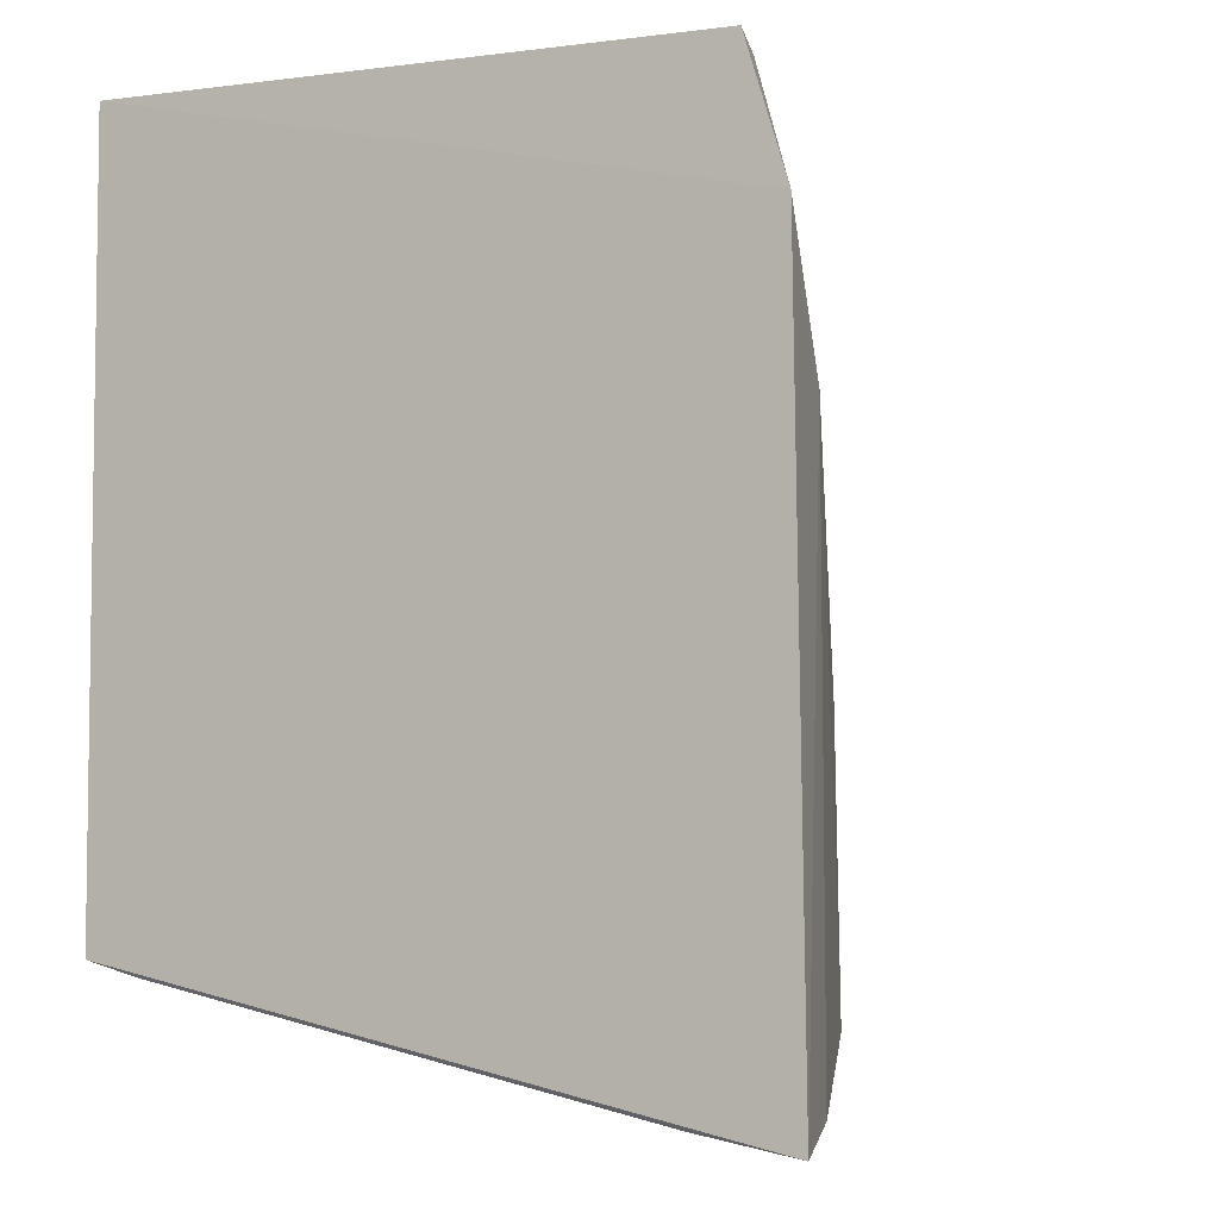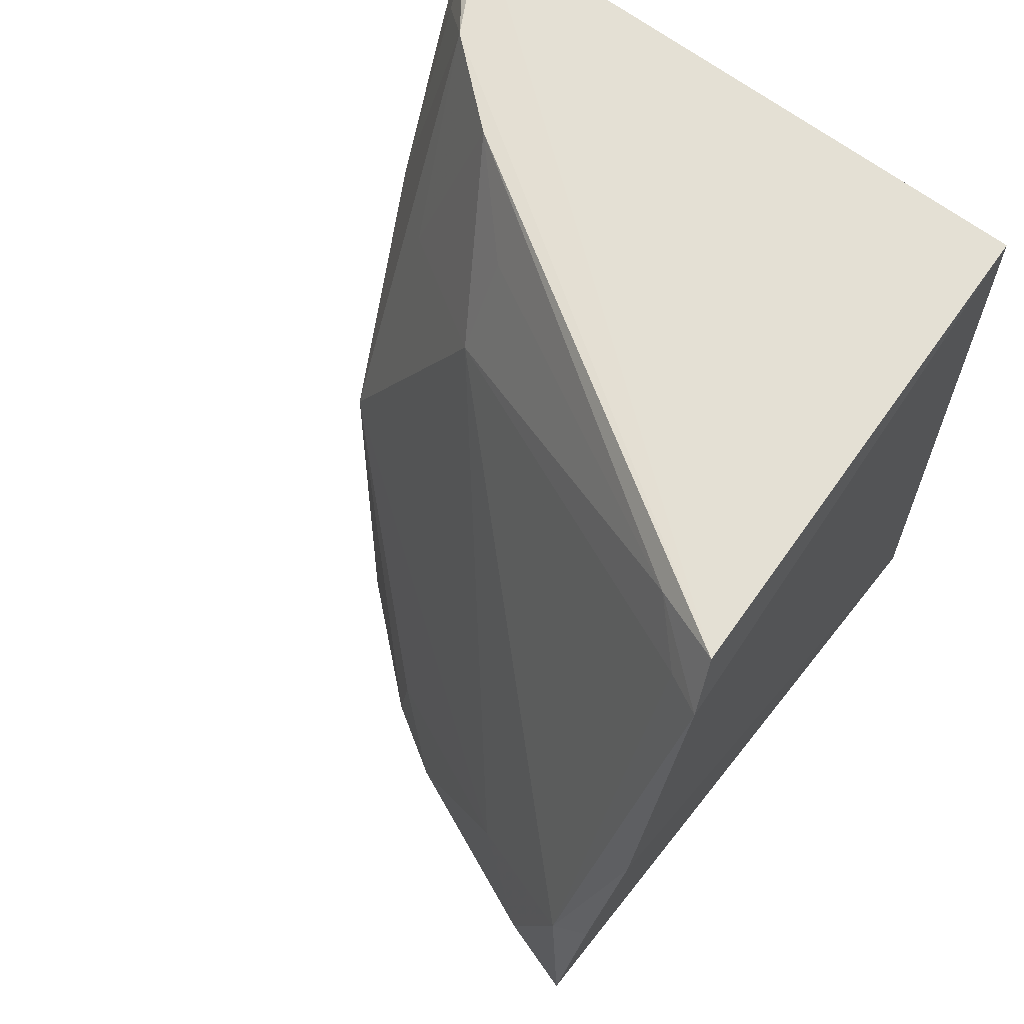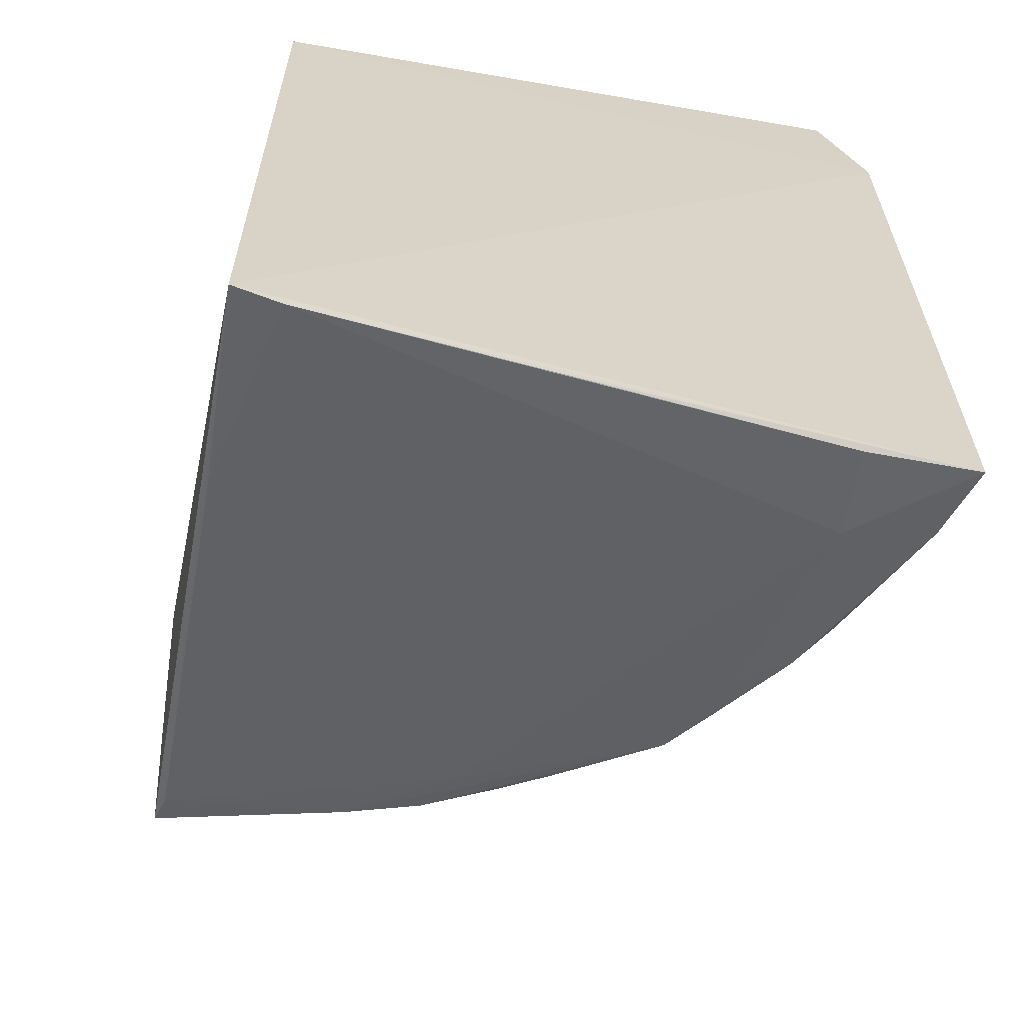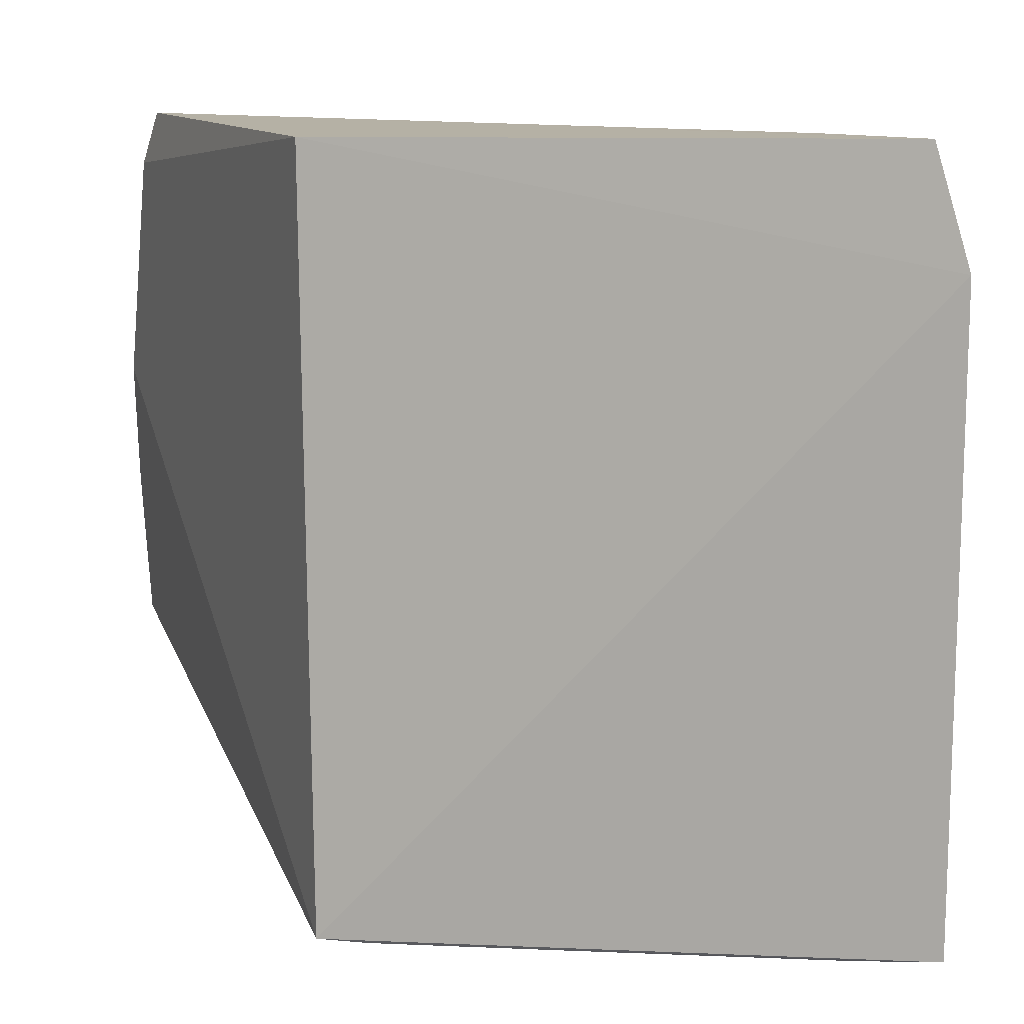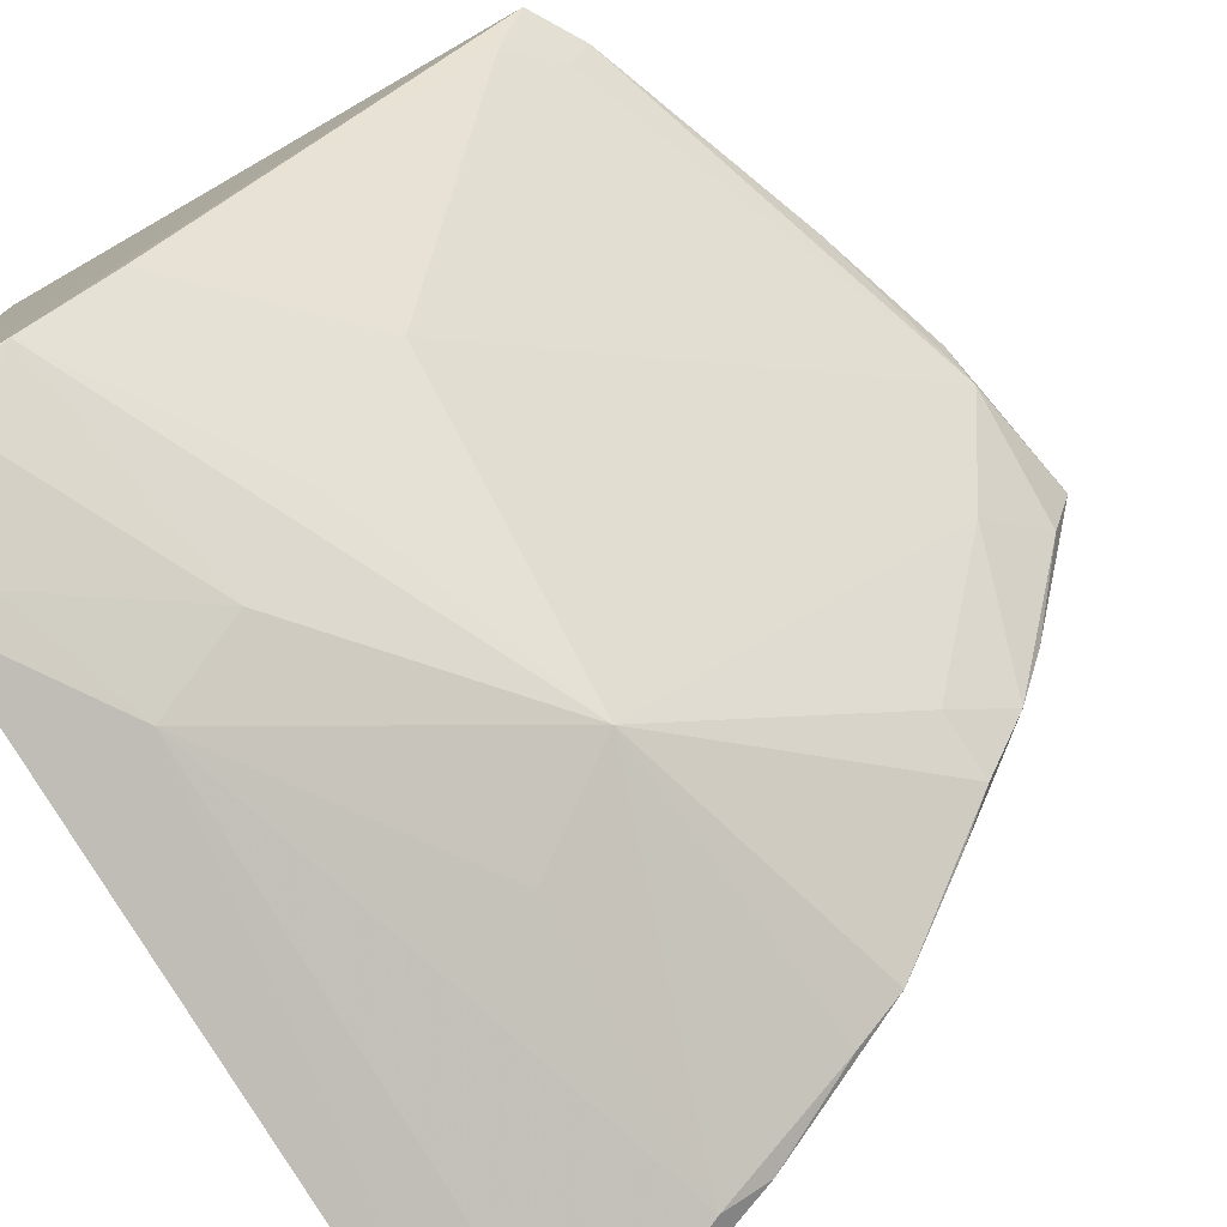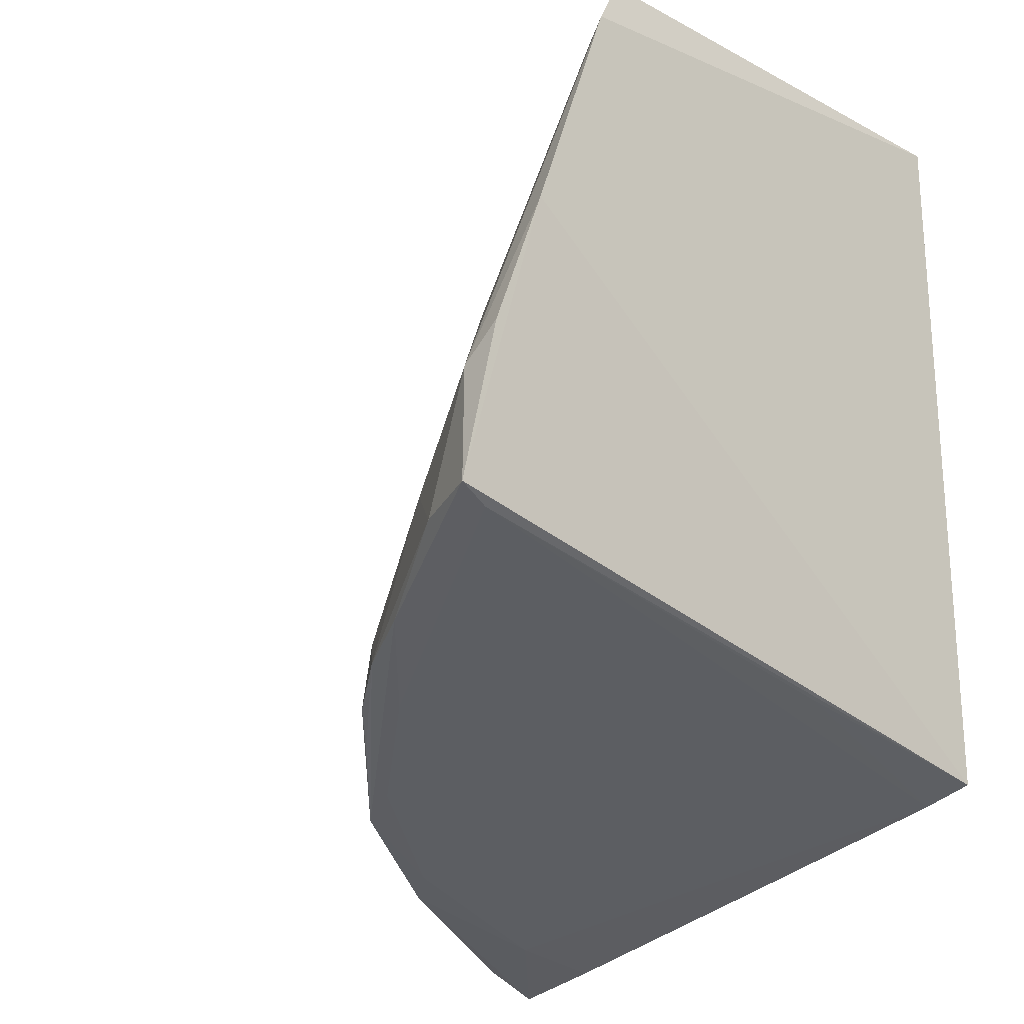
<metadata>
{"format":"obj","ext":"obj","renderer":"f3d","projection":"perspective","resolution":1024,"background":"white","views":[{"elev":-3.5,"azim":118.0,"up":"+Y"},{"elev":65.2,"azim":-53.2,"up":"+Y"},{"elev":-61.5,"azim":79.0,"up":"+Y"},{"elev":13.3,"azim":69.5,"up":"+Y"},{"elev":-78.7,"azim":-149.1,"up":"+Z"},{"elev":-22.2,"azim":-42.4,"up":"+Y"}]}
</metadata>
<code>
v -0.1736 -0.2629 -0.252
v -0.1706 -0.2992 -0.4514
v -0.1701 -0.02603 -0.4349
v -0.3355 -0.02351 -0.2304
v -0.3959 -0.2131 -0.2351
v -0.1753 -0.02056 -0.2348
v -0.1685 -0.06824 -0.4489
v -0.2633 -0.2742 -0.4061
v -0.2766 -0.1693 -0.4117
v -0.1726 -0.2585 -0.2354
v -0.173 -0.2944 -0.4177
v -0.3848 -0.217 -0.2378
v -0.3889 -0.1727 -0.2426
v -0.2337 -0.02629 -0.3863
v -0.3404 -0.2421 -0.3468
v -0.1938 -0.04157 -0.43
v -0.196 -0.1126 -0.444
v -0.2408 -0.2753 -0.4297
v -0.3733 -0.1172 -0.2267
v -0.2021 -0.2893 -0.4195
v -0.1731 -0.2774 -0.3288
v -0.3382 -0.2443 -0.3306
v -0.2465 -0.2446 -0.2374
v -0.2768 -0.07416 -0.3618
v -0.2085 -0.0264 -0.4148
v -0.3393 -0.2209 -0.3438
v -0.3874 -0.2152 -0.2596
v -0.1847 -0.0297 -0.4315
v -0.2232 -0.1017 -0.4289
v -0.2543 -0.2779 -0.4192
v -0.1951 -0.2928 -0.4454
v -0.2443 -0.1898 -0.4265
v -0.3458 -0.0411 -0.2274
v -0.3872 -0.1611 -0.2306
v -0.3679 -0.2311 -0.2978
v -0.2468 -0.08927 -0.4042
v -0.3248 -0.02965 -0.2541
v -0.3711 -0.1964 -0.2832
v -0.1825 -0.07018 -0.4427
v -0.3001 -0.263 -0.3912
v -0.3389 -0.04248 -0.24
v -0.3564 -0.2365 -0.3224
v -0.2607 -0.04338 -0.3605
v -0.284 -0.2666 -0.4025
v -0.307 -0.259 -0.374
v -0.3269 -0.25 -0.361
f 6 3 4
f 7 3 6
f 10 7 6
f 10 1 2
f 10 2 7
f 12 10 5
f 17 7 2
f 19 5 10
f 20 2 11
f 20 11 1
f 20 1 12
f 21 11 2
f 21 2 1
f 21 1 11
f 22 20 12
f 22 8 20
f 23 12 1
f 23 1 10
f 23 10 12
f 25 14 4
f 25 4 3
f 26 9 15
f 27 5 13
f 28 3 7
f 28 25 3
f 28 16 25
f 29 17 9
f 29 25 16
f 29 9 25
f 30 20 8
f 30 2 20
f 31 18 17
f 31 17 2
f 31 30 18
f 31 2 30
f 32 18 9
f 32 9 17
f 32 17 18
f 33 19 10
f 33 10 6
f 33 6 4
f 33 13 19
f 34 19 13
f 34 13 5
f 34 5 19
f 35 22 12
f 35 12 5
f 35 5 27
f 36 24 14
f 36 9 24
f 36 25 9
f 36 14 25
f 37 4 14
f 37 33 4
f 38 24 9
f 38 9 26
f 38 13 24
f 38 27 13
f 39 28 7
f 39 16 28
f 39 29 16
f 39 7 17
f 39 17 29
f 40 15 9
f 40 22 35
f 40 30 8
f 41 24 13
f 41 13 33
f 41 37 24
f 41 33 37
f 42 26 15
f 42 40 35
f 42 38 26
f 42 35 27
f 42 27 38
f 43 37 14
f 43 14 24
f 43 24 37
f 44 40 9
f 44 9 18
f 44 18 30
f 44 30 40
f 45 40 8
f 45 8 22
f 45 22 40
f 46 42 15
f 46 15 40
f 46 40 42

</code>
